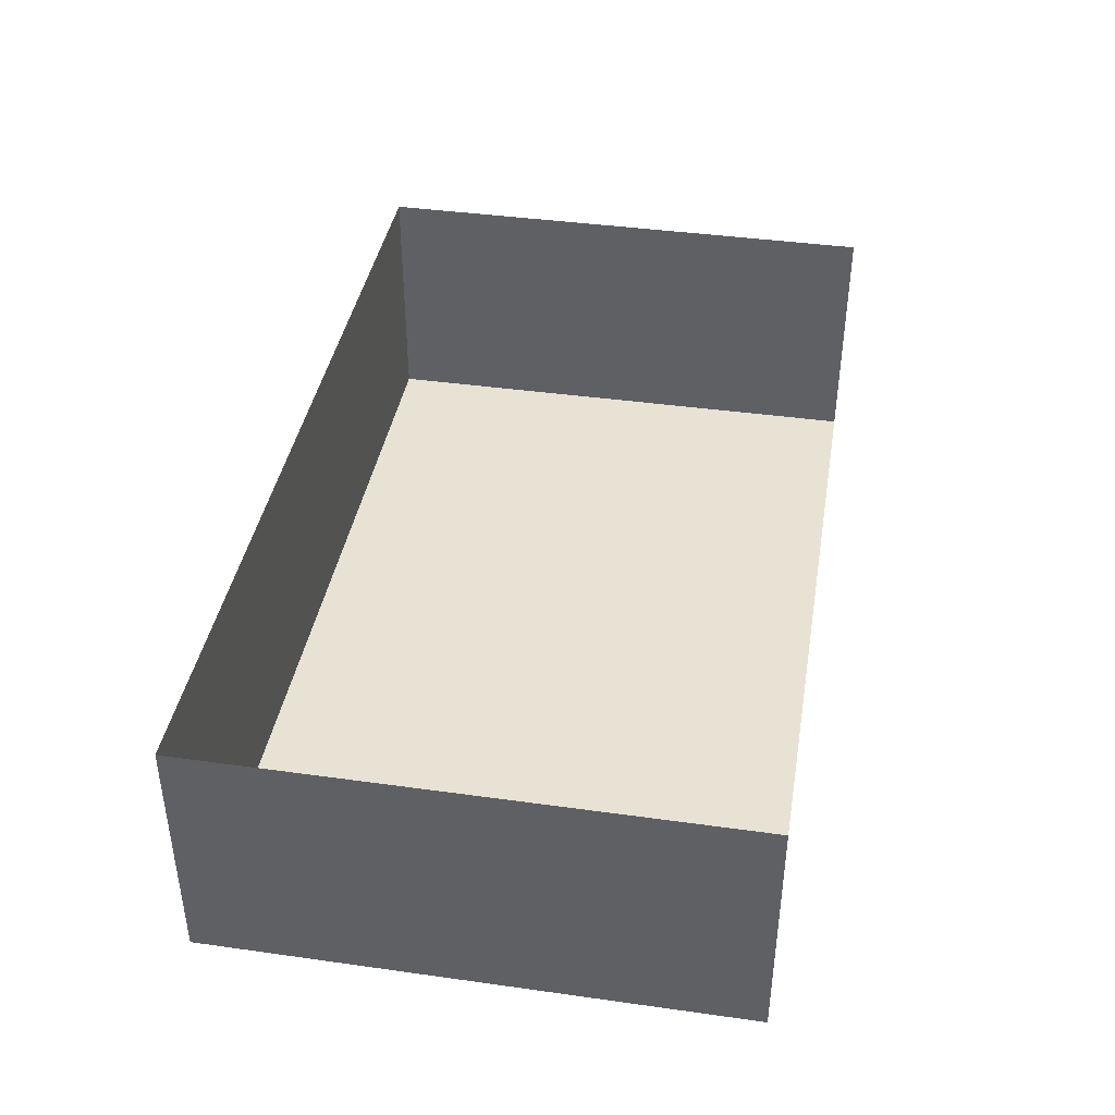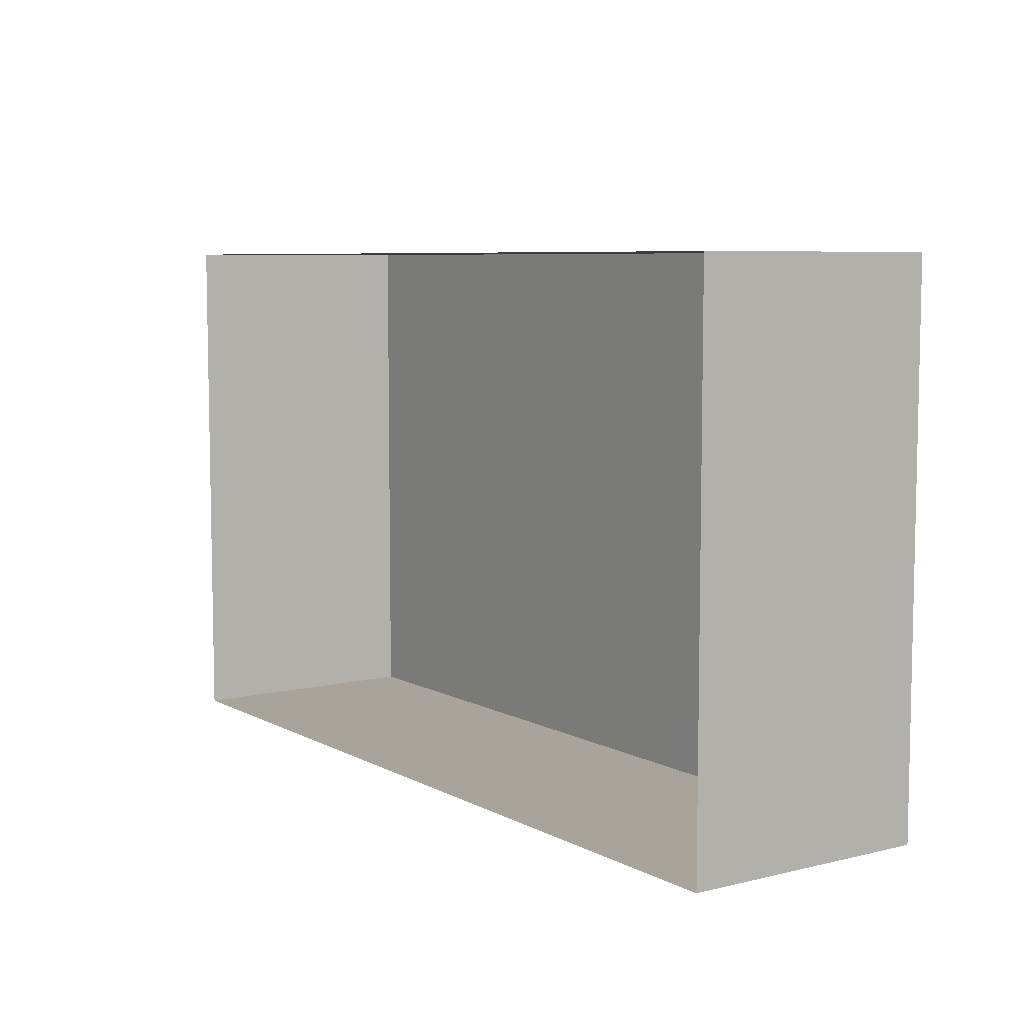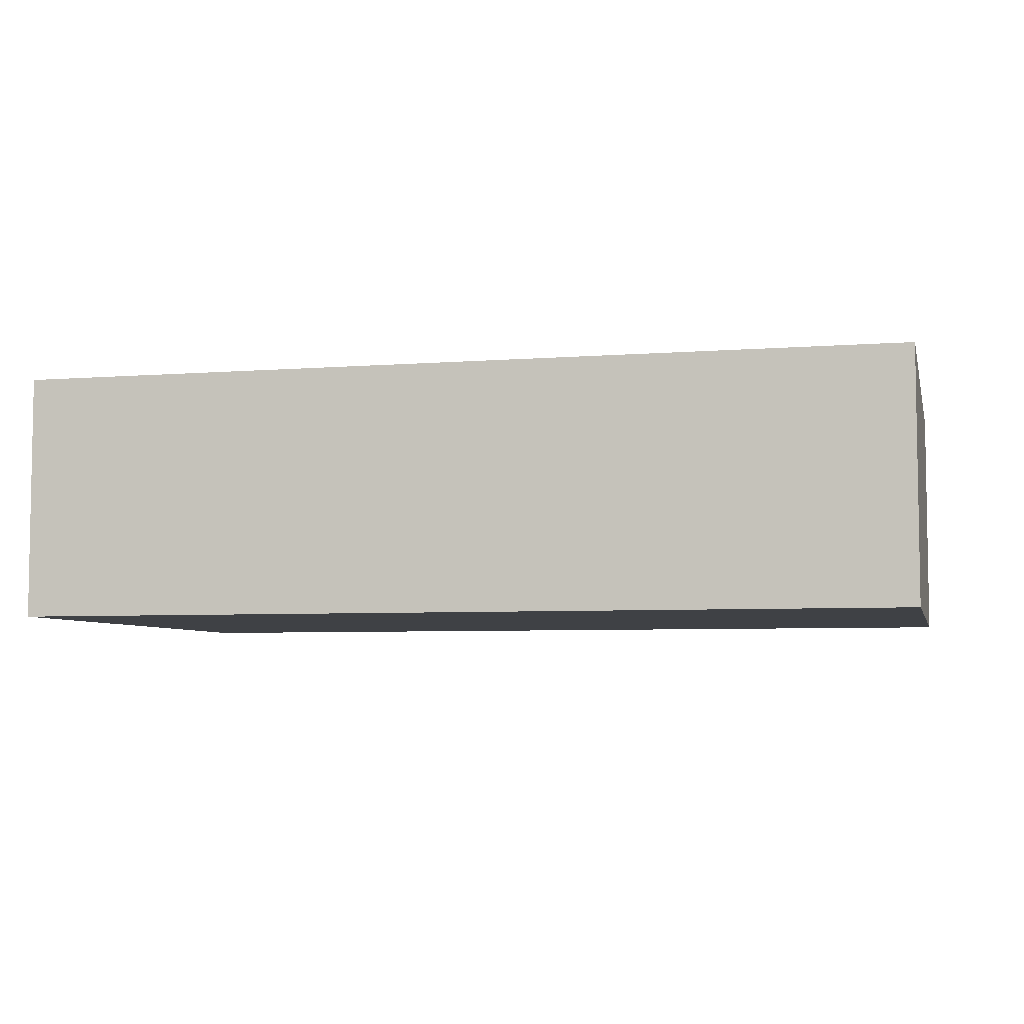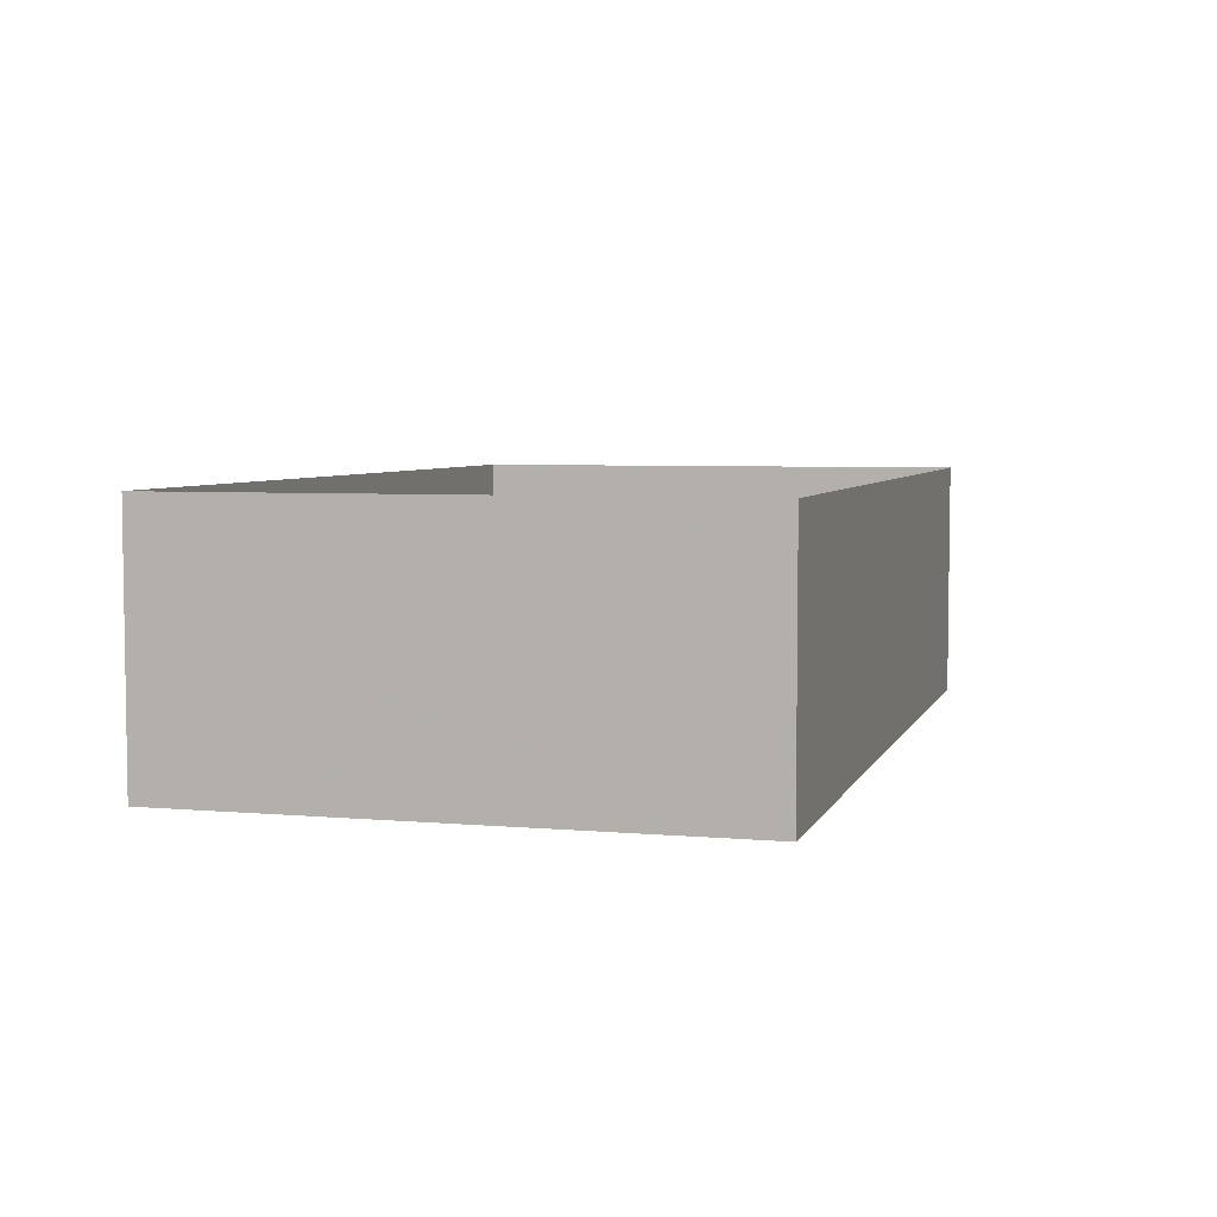
<metadata>
{"format":"obj","ext":"obj","renderer":"f3d","projection":"perspective","resolution":1024,"background":"white","views":[{"elev":40.6,"azim":99.7,"up":"+Z"},{"elev":7.1,"azim":55.4,"up":"+Y"},{"elev":-5.6,"azim":13.5,"up":"+Z"},{"elev":5.1,"azim":105.6,"up":"+Z"}]}
</metadata>
<code>
v 247 28 70
v 247 28 3
v 247 172 70
v 247 172 3
v 3 172 70
v 3 172 3
v 3 28 70
v 3 28 3
v 247 28 61.63
v 247 28 53.25
v 247 28 44.88
v 247 28 36.5
v 247 28 28.13
v 247 28 19.75
v 247 28 11.38
v 247 46 70
v 247 64 70
v 247 82 70
v 247 100 70
v 247 118 70
v 247 136 70
v 247 154 70
v 216.5 28 70
v 186 28 70
v 155.5 28 70
v 125 28 70
v 94.5 28 70
v 64 28 70
v 33.5 28 70
v 216.5 28 61.63
v 186 28 53.25
v 155.5 28 44.88
v 125 28 36.5
v 94.5 28 28.13
v 64 28 19.75
v 33.5 28 11.38
v 247 46 11.38
v 247 64 19.75
v 247 82 28.13
v 247 100 36.5
v 247 118 44.88
v 247 136 53.25
v 247 154 61.63
v 247 46 3
v 247 64 3
v 247 82 3
v 247 100 3
v 247 118 3
v 247 136 3
v 247 154 3
v 216.5 28 3
v 186 28 3
v 155.5 28 3
v 125 28 3
v 94.5 28 3
v 64 28 3
v 33.5 28 3
v 247 172 61.63
v 247 172 53.25
v 247 172 44.88
v 247 172 36.5
v 247 172 28.13
v 247 172 19.75
v 247 172 11.38
v 216.5 172 70
v 186 172 70
v 155.5 172 70
v 125 172 70
v 94.5 172 70
v 64 172 70
v 33.5 172 70
v 216.5 172 11.38
v 186 172 19.75
v 155.5 172 28.13
v 125 172 36.5
v 94.5 172 44.88
v 64 172 53.25
v 33.5 172 61.63
v 216.5 172 3
v 186 172 3
v 155.5 172 3
v 125 172 3
v 94.5 172 3
v 64 172 3
v 33.5 172 3
v 216.5 154 3
v 186 136 3
v 155.5 118 3
v 125 100 3
v 94.5 82 3
v 64 64 3
v 33.5 46 3
v 3 172 61.63
v 3 172 53.25
v 3 172 44.88
v 3 172 36.5
v 3 172 28.13
v 3 172 19.75
v 3 172 11.38
v 3 154 70
v 3 136 70
v 3 118 70
v 3 100 70
v 3 82 70
v 3 64 70
v 3 46 70
v 3 154 11.38
v 3 136 19.75
v 3 118 28.13
v 3 100 36.5
v 3 82 44.88
v 3 64 53.25
v 3 46 61.63
v 3 154 3
v 3 136 3
v 3 118 3
v 3 100 3
v 3 82 3
v 3 64 3
v 3 46 3
v 3 28 61.63
v 3 28 53.25
v 3 28 44.88
v 3 28 36.5
v 3 28 28.13
v 3 28 19.75
v 3 28 11.38
v 247 46 61.63
v 247 46 53.25
v 247 64 61.63
v 247 46 44.88
v 247 64 53.25
v 247 82 61.63
v 247 46 36.5
v 247 64 44.88
v 247 82 53.25
v 247 100 61.63
v 247 46 28.13
v 247 64 36.5
v 247 82 44.88
v 247 100 53.25
v 247 118 61.63
v 247 46 19.75
v 247 64 28.13
v 247 82 36.5
v 247 100 44.88
v 247 118 53.25
v 247 136 61.63
v 247 64 11.38
v 247 82 11.38
v 247 82 19.75
v 247 100 11.38
v 247 100 19.75
v 247 100 28.13
v 247 118 11.38
v 247 118 19.75
v 247 118 28.13
v 247 118 36.5
v 247 136 11.38
v 247 136 19.75
v 247 136 28.13
v 247 136 36.5
v 247 136 44.88
v 247 154 11.38
v 247 154 19.75
v 247 154 28.13
v 247 154 36.5
v 247 154 44.88
v 247 154 53.25
v 216.5 172 61.63
v 216.5 172 53.25
v 186 172 61.63
v 216.5 172 44.88
v 186 172 53.25
v 155.5 172 61.63
v 216.5 172 36.5
v 186 172 44.88
v 155.5 172 53.25
v 125 172 61.63
v 216.5 172 28.13
v 186 172 36.5
v 155.5 172 44.88
v 125 172 53.25
v 94.5 172 61.63
v 216.5 172 19.75
v 186 172 28.13
v 155.5 172 36.5
v 125 172 44.88
v 94.5 172 53.25
v 64 172 61.63
v 186 172 11.38
v 155.5 172 11.38
v 155.5 172 19.75
v 125 172 11.38
v 125 172 19.75
v 125 172 28.13
v 94.5 172 11.38
v 94.5 172 19.75
v 94.5 172 28.13
v 94.5 172 36.5
v 64 172 11.38
v 64 172 19.75
v 64 172 28.13
v 64 172 36.5
v 64 172 44.88
v 33.5 172 11.38
v 33.5 172 19.75
v 33.5 172 28.13
v 33.5 172 36.5
v 33.5 172 44.88
v 33.5 172 53.25
v 3 154 61.63
v 3 154 53.25
v 3 136 61.63
v 3 154 44.88
v 3 136 53.25
v 3 118 61.63
v 3 154 36.5
v 3 136 44.88
v 3 118 53.25
v 3 100 61.63
v 3 154 28.13
v 3 136 36.5
v 3 118 44.88
v 3 100 53.25
v 3 82 61.63
v 3 154 19.75
v 3 136 28.13
v 3 118 36.5
v 3 100 44.88
v 3 82 53.25
v 3 64 61.63
v 3 136 11.38
v 3 118 11.38
v 3 118 19.75
v 3 100 11.38
v 3 100 19.75
v 3 100 28.13
v 3 82 11.38
v 3 82 19.75
v 3 82 28.13
v 3 82 36.5
v 3 64 11.38
v 3 64 19.75
v 3 64 28.13
v 3 64 36.5
v 3 64 44.88
v 3 46 11.38
v 3 46 19.75
v 3 46 28.13
v 3 46 36.5
v 3 46 44.88
v 3 46 53.25
v 33.5 28 61.63
v 33.5 28 53.25
v 64 28 61.63
v 33.5 28 44.88
v 64 28 53.25
v 94.5 28 61.63
v 33.5 28 36.5
v 64 28 44.88
v 94.5 28 53.25
v 125 28 61.63
v 33.5 28 28.13
v 64 28 36.5
v 94.5 28 44.88
v 125 28 53.25
v 155.5 28 61.63
v 33.5 28 19.75
v 64 28 28.13
v 94.5 28 36.5
v 125 28 44.88
v 155.5 28 53.25
v 186 28 61.63
v 33.5 154 3
v 64 154 3
v 33.5 136 3
v 94.5 154 3
v 64 136 3
v 33.5 118 3
v 125 154 3
v 94.5 136 3
v 64 118 3
v 33.5 100 3
v 155.5 154 3
v 125 136 3
v 94.5 118 3
v 64 100 3
v 33.5 82 3
v 186 154 3
v 155.5 136 3
v 125 118 3
v 94.5 100 3
v 64 82 3
v 33.5 64 3
v 216.5 136 3
v 216.5 118 3
v 186 118 3
v 216.5 100 3
v 186 100 3
v 155.5 100 3
v 216.5 82 3
v 186 82 3
v 155.5 82 3
v 125 82 3
v 216.5 64 3
v 186 64 3
v 155.5 64 3
v 125 64 3
v 94.5 64 3
v 216.5 46 3
v 186 46 3
v 155.5 46 3
v 125 46 3
v 94.5 46 3
v 64 46 3
v 64 28 11.38
v 94.5 28 11.38
v 94.5 28 19.75
v 125 28 11.38
v 125 28 19.75
v 125 28 28.13
v 155.5 28 11.38
v 155.5 28 19.75
v 155.5 28 28.13
v 155.5 28 36.5
v 186 28 11.38
v 186 28 19.75
v 186 28 28.13
v 186 28 36.5
v 186 28 44.88
v 216.5 28 11.38
v 216.5 28 19.75
v 216.5 28 28.13
v 216.5 28 36.5
v 216.5 28 44.88
v 216.5 28 53.25
f 1 9 16
f 9 128 16
f 9 10 128
f 16 128 17
f 10 129 128
f 128 130 17
f 10 11 129
f 128 129 130
f 17 130 18
f 11 131 129
f 129 132 130
f 130 133 18
f 11 12 131
f 129 131 132
f 130 132 133
f 18 133 19
f 12 134 131
f 131 135 132
f 132 136 133
f 133 137 19
f 12 13 134
f 131 134 135
f 132 135 136
f 133 136 137
f 19 137 20
f 13 138 134
f 134 139 135
f 135 140 136
f 136 141 137
f 137 142 20
f 13 14 138
f 134 138 139
f 135 139 140
f 136 140 141
f 137 141 142
f 20 142 21
f 14 143 138
f 138 144 139
f 139 145 140
f 140 146 141
f 141 147 142
f 142 148 21
f 14 15 143
f 138 143 144
f 139 144 145
f 140 145 146
f 141 146 147
f 142 147 148
f 21 148 22
f 15 37 143
f 143 38 144
f 144 39 145
f 145 40 146
f 146 41 147
f 147 42 148
f 148 43 22
f 15 2 37
f 143 37 38
f 144 38 39
f 145 39 40
f 146 40 41
f 147 41 42
f 148 42 43
f 22 43 3
f 2 44 37
f 44 149 37
f 44 45 149
f 37 149 38
f 45 150 149
f 149 151 38
f 45 46 150
f 149 150 151
f 38 151 39
f 46 152 150
f 150 153 151
f 151 154 39
f 46 47 152
f 150 152 153
f 151 153 154
f 39 154 40
f 47 155 152
f 152 156 153
f 153 157 154
f 154 158 40
f 47 48 155
f 152 155 156
f 153 156 157
f 154 157 158
f 40 158 41
f 48 159 155
f 155 160 156
f 156 161 157
f 157 162 158
f 158 163 41
f 48 49 159
f 155 159 160
f 156 160 161
f 157 161 162
f 158 162 163
f 41 163 42
f 49 164 159
f 159 165 160
f 160 166 161
f 161 167 162
f 162 168 163
f 163 169 42
f 49 50 164
f 159 164 165
f 160 165 166
f 161 166 167
f 162 167 168
f 163 168 169
f 42 169 43
f 50 64 164
f 164 63 165
f 165 62 166
f 166 61 167
f 167 60 168
f 168 59 169
f 169 58 43
f 50 4 64
f 164 64 63
f 165 63 62
f 166 62 61
f 167 61 60
f 168 60 59
f 169 59 58
f 43 58 3
f 3 58 65
f 58 170 65
f 58 59 170
f 65 170 66
f 59 171 170
f 170 172 66
f 59 60 171
f 170 171 172
f 66 172 67
f 60 173 171
f 171 174 172
f 172 175 67
f 60 61 173
f 171 173 174
f 172 174 175
f 67 175 68
f 61 176 173
f 173 177 174
f 174 178 175
f 175 179 68
f 61 62 176
f 173 176 177
f 174 177 178
f 175 178 179
f 68 179 69
f 62 180 176
f 176 181 177
f 177 182 178
f 178 183 179
f 179 184 69
f 62 63 180
f 176 180 181
f 177 181 182
f 178 182 183
f 179 183 184
f 69 184 70
f 63 185 180
f 180 186 181
f 181 187 182
f 182 188 183
f 183 189 184
f 184 190 70
f 63 64 185
f 180 185 186
f 181 186 187
f 182 187 188
f 183 188 189
f 184 189 190
f 70 190 71
f 64 72 185
f 185 73 186
f 186 74 187
f 187 75 188
f 188 76 189
f 189 77 190
f 190 78 71
f 64 4 72
f 185 72 73
f 186 73 74
f 187 74 75
f 188 75 76
f 189 76 77
f 190 77 78
f 71 78 5
f 4 79 72
f 79 191 72
f 79 80 191
f 72 191 73
f 80 192 191
f 191 193 73
f 80 81 192
f 191 192 193
f 73 193 74
f 81 194 192
f 192 195 193
f 193 196 74
f 81 82 194
f 192 194 195
f 193 195 196
f 74 196 75
f 82 197 194
f 194 198 195
f 195 199 196
f 196 200 75
f 82 83 197
f 194 197 198
f 195 198 199
f 196 199 200
f 75 200 76
f 83 201 197
f 197 202 198
f 198 203 199
f 199 204 200
f 200 205 76
f 83 84 201
f 197 201 202
f 198 202 203
f 199 203 204
f 200 204 205
f 76 205 77
f 84 206 201
f 201 207 202
f 202 208 203
f 203 209 204
f 204 210 205
f 205 211 77
f 84 85 206
f 201 206 207
f 202 207 208
f 203 208 209
f 204 209 210
f 205 210 211
f 77 211 78
f 85 99 206
f 206 98 207
f 207 97 208
f 208 96 209
f 209 95 210
f 210 94 211
f 211 93 78
f 85 6 99
f 206 99 98
f 207 98 97
f 208 97 96
f 209 96 95
f 210 95 94
f 211 94 93
f 78 93 5
f 5 93 100
f 93 212 100
f 93 94 212
f 100 212 101
f 94 213 212
f 212 214 101
f 94 95 213
f 212 213 214
f 101 214 102
f 95 215 213
f 213 216 214
f 214 217 102
f 95 96 215
f 213 215 216
f 214 216 217
f 102 217 103
f 96 218 215
f 215 219 216
f 216 220 217
f 217 221 103
f 96 97 218
f 215 218 219
f 216 219 220
f 217 220 221
f 103 221 104
f 97 222 218
f 218 223 219
f 219 224 220
f 220 225 221
f 221 226 104
f 97 98 222
f 218 222 223
f 219 223 224
f 220 224 225
f 221 225 226
f 104 226 105
f 98 227 222
f 222 228 223
f 223 229 224
f 224 230 225
f 225 231 226
f 226 232 105
f 98 99 227
f 222 227 228
f 223 228 229
f 224 229 230
f 225 230 231
f 226 231 232
f 105 232 106
f 99 107 227
f 227 108 228
f 228 109 229
f 229 110 230
f 230 111 231
f 231 112 232
f 232 113 106
f 99 6 107
f 227 107 108
f 228 108 109
f 229 109 110
f 230 110 111
f 231 111 112
f 232 112 113
f 106 113 7
f 6 114 107
f 114 233 107
f 114 115 233
f 107 233 108
f 115 234 233
f 233 235 108
f 115 116 234
f 233 234 235
f 108 235 109
f 116 236 234
f 234 237 235
f 235 238 109
f 116 117 236
f 234 236 237
f 235 237 238
f 109 238 110
f 117 239 236
f 236 240 237
f 237 241 238
f 238 242 110
f 117 118 239
f 236 239 240
f 237 240 241
f 238 241 242
f 110 242 111
f 118 243 239
f 239 244 240
f 240 245 241
f 241 246 242
f 242 247 111
f 118 119 243
f 239 243 244
f 240 244 245
f 241 245 246
f 242 246 247
f 111 247 112
f 119 248 243
f 243 249 244
f 244 250 245
f 245 251 246
f 246 252 247
f 247 253 112
f 119 120 248
f 243 248 249
f 244 249 250
f 245 250 251
f 246 251 252
f 247 252 253
f 112 253 113
f 120 127 248
f 248 126 249
f 249 125 250
f 250 124 251
f 251 123 252
f 252 122 253
f 253 121 113
f 120 8 127
f 248 127 126
f 249 126 125
f 250 125 124
f 251 124 123
f 252 123 122
f 253 122 121
f 113 121 7
f 7 121 29
f 121 254 29
f 121 122 254
f 29 254 28
f 122 255 254
f 254 256 28
f 122 123 255
f 254 255 256
f 28 256 27
f 123 257 255
f 255 258 256
f 256 259 27
f 123 124 257
f 255 257 258
f 256 258 259
f 27 259 26
f 124 260 257
f 257 261 258
f 258 262 259
f 259 263 26
f 124 125 260
f 257 260 261
f 258 261 262
f 259 262 263
f 26 263 25
f 125 264 260
f 260 265 261
f 261 266 262
f 262 267 263
f 263 268 25
f 125 126 264
f 260 264 265
f 261 265 266
f 262 266 267
f 263 267 268
f 25 268 24
f 126 269 264
f 264 270 265
f 265 271 266
f 266 272 267
f 267 273 268
f 268 274 24
f 126 127 269
f 264 269 270
f 265 270 271
f 266 271 272
f 267 272 273
f 268 273 274
f 24 274 23
f 127 36 269
f 269 35 270
f 270 34 271
f 271 33 272
f 272 32 273
f 273 31 274
f 274 30 23
f 127 8 36
f 269 36 35
f 270 35 34
f 271 34 33
f 272 33 32
f 273 32 31
f 274 31 30
f 23 30 1
f 6 85 114
f 85 275 114
f 85 84 275
f 114 275 115
f 84 276 275
f 275 277 115
f 84 83 276
f 275 276 277
f 115 277 116
f 83 278 276
f 276 279 277
f 277 280 116
f 83 82 278
f 276 278 279
f 277 279 280
f 116 280 117
f 82 281 278
f 278 282 279
f 279 283 280
f 280 284 117
f 82 81 281
f 278 281 282
f 279 282 283
f 280 283 284
f 117 284 118
f 81 285 281
f 281 286 282
f 282 287 283
f 283 288 284
f 284 289 118
f 81 80 285
f 281 285 286
f 282 286 287
f 283 287 288
f 284 288 289
f 118 289 119
f 80 290 285
f 285 291 286
f 286 292 287
f 287 293 288
f 288 294 289
f 289 295 119
f 80 79 290
f 285 290 291
f 286 291 292
f 287 292 293
f 288 293 294
f 289 294 295
f 119 295 120
f 79 86 290
f 290 87 291
f 291 88 292
f 292 89 293
f 293 90 294
f 294 91 295
f 295 92 120
f 79 4 86
f 290 86 87
f 291 87 88
f 292 88 89
f 293 89 90
f 294 90 91
f 295 91 92
f 120 92 8
f 4 50 86
f 50 296 86
f 50 49 296
f 86 296 87
f 49 297 296
f 296 298 87
f 49 48 297
f 296 297 298
f 87 298 88
f 48 299 297
f 297 300 298
f 298 301 88
f 48 47 299
f 297 299 300
f 298 300 301
f 88 301 89
f 47 302 299
f 299 303 300
f 300 304 301
f 301 305 89
f 47 46 302
f 299 302 303
f 300 303 304
f 301 304 305
f 89 305 90
f 46 306 302
f 302 307 303
f 303 308 304
f 304 309 305
f 305 310 90
f 46 45 306
f 302 306 307
f 303 307 308
f 304 308 309
f 305 309 310
f 90 310 91
f 45 311 306
f 306 312 307
f 307 313 308
f 308 314 309
f 309 315 310
f 310 316 91
f 45 44 311
f 306 311 312
f 307 312 313
f 308 313 314
f 309 314 315
f 310 315 316
f 91 316 92
f 44 51 311
f 311 52 312
f 312 53 313
f 313 54 314
f 314 55 315
f 315 56 316
f 316 57 92
f 44 2 51
f 311 51 52
f 312 52 53
f 313 53 54
f 314 54 55
f 315 55 56
f 316 56 57
f 92 57 8
f 8 57 36
f 57 317 36
f 57 56 317
f 36 317 35
f 56 318 317
f 317 319 35
f 56 55 318
f 317 318 319
f 35 319 34
f 55 320 318
f 318 321 319
f 319 322 34
f 55 54 320
f 318 320 321
f 319 321 322
f 34 322 33
f 54 323 320
f 320 324 321
f 321 325 322
f 322 326 33
f 54 53 323
f 320 323 324
f 321 324 325
f 322 325 326
f 33 326 32
f 53 327 323
f 323 328 324
f 324 329 325
f 325 330 326
f 326 331 32
f 53 52 327
f 323 327 328
f 324 328 329
f 325 329 330
f 326 330 331
f 32 331 31
f 52 332 327
f 327 333 328
f 328 334 329
f 329 335 330
f 330 336 331
f 331 337 31
f 52 51 332
f 327 332 333
f 328 333 334
f 329 334 335
f 330 335 336
f 331 336 337
f 31 337 30
f 51 15 332
f 332 14 333
f 333 13 334
f 334 12 335
f 335 11 336
f 336 10 337
f 337 9 30
f 51 2 15
f 332 15 14
f 333 14 13
f 334 13 12
f 335 12 11
f 336 11 10
f 337 10 9
f 30 9 1

</code>
